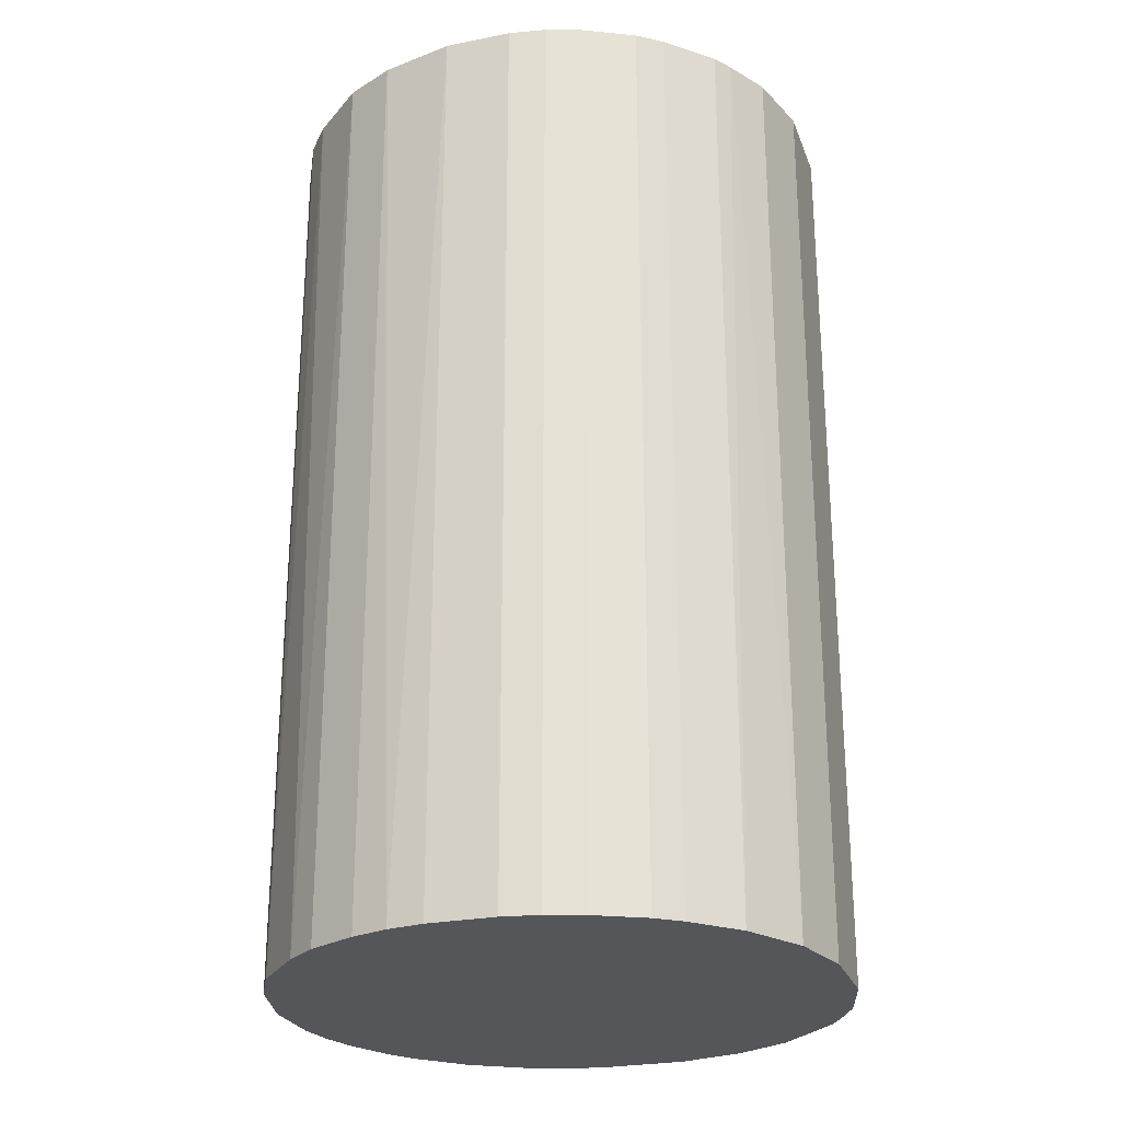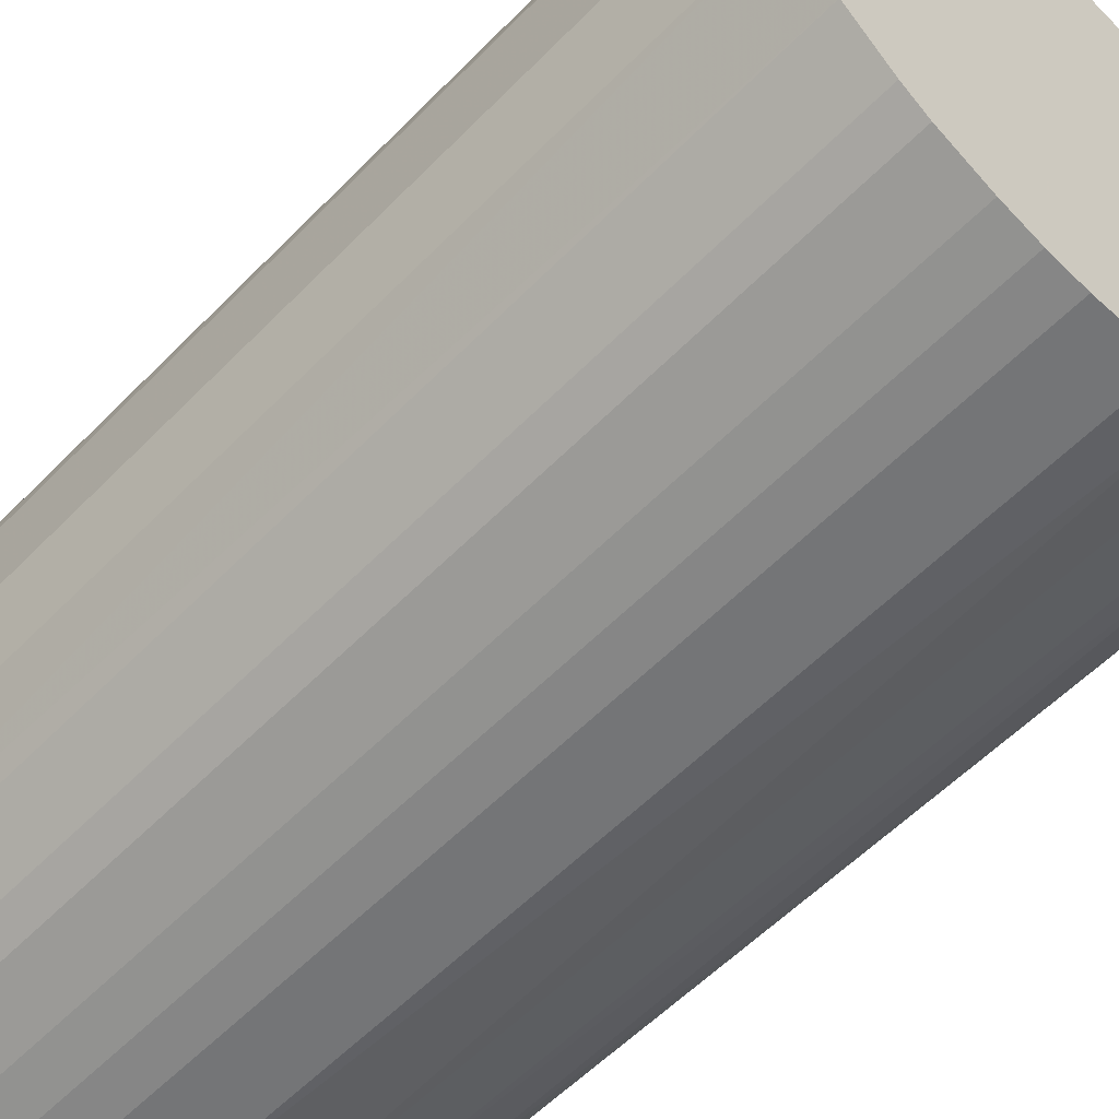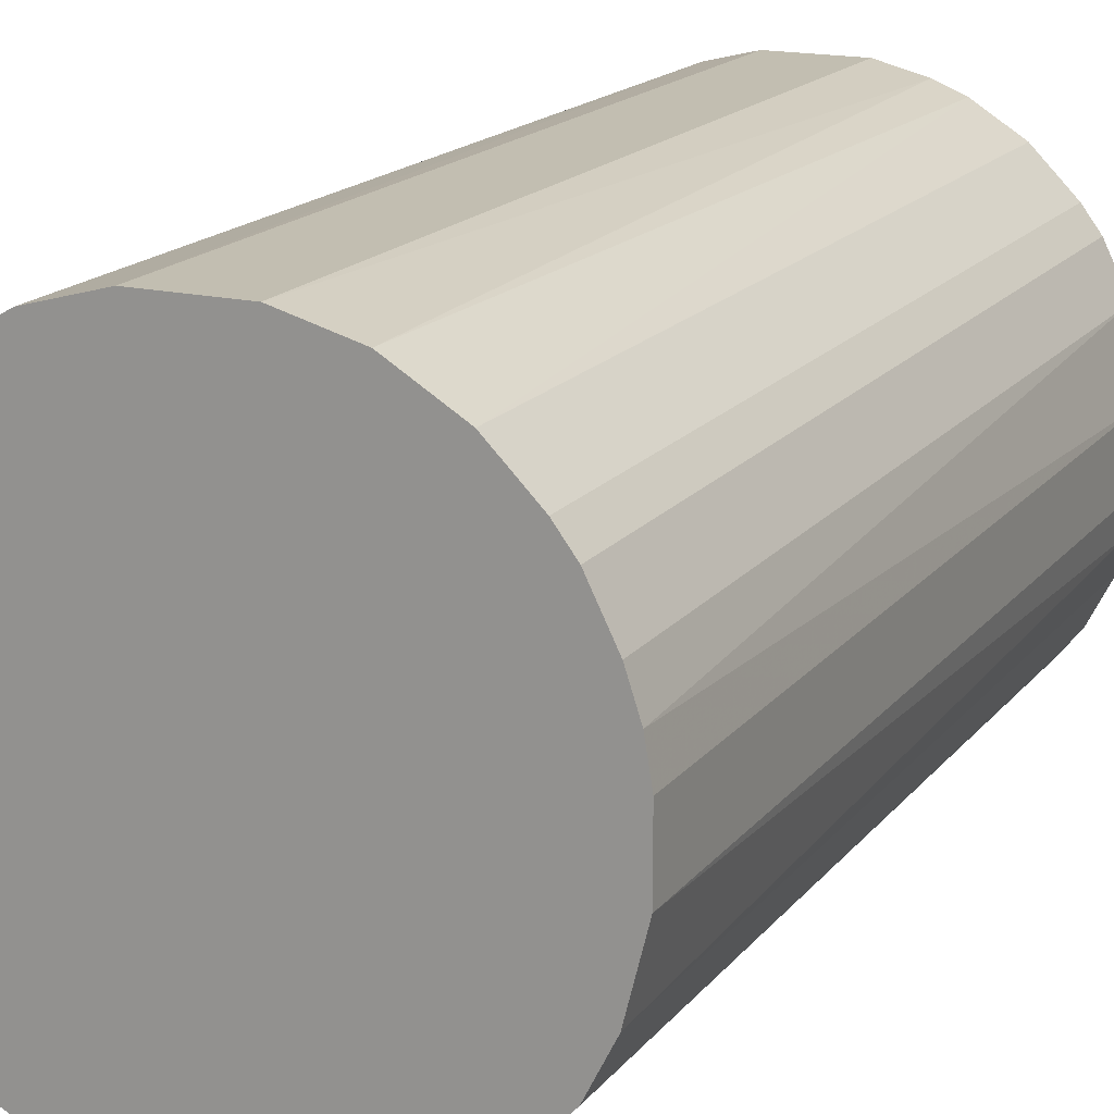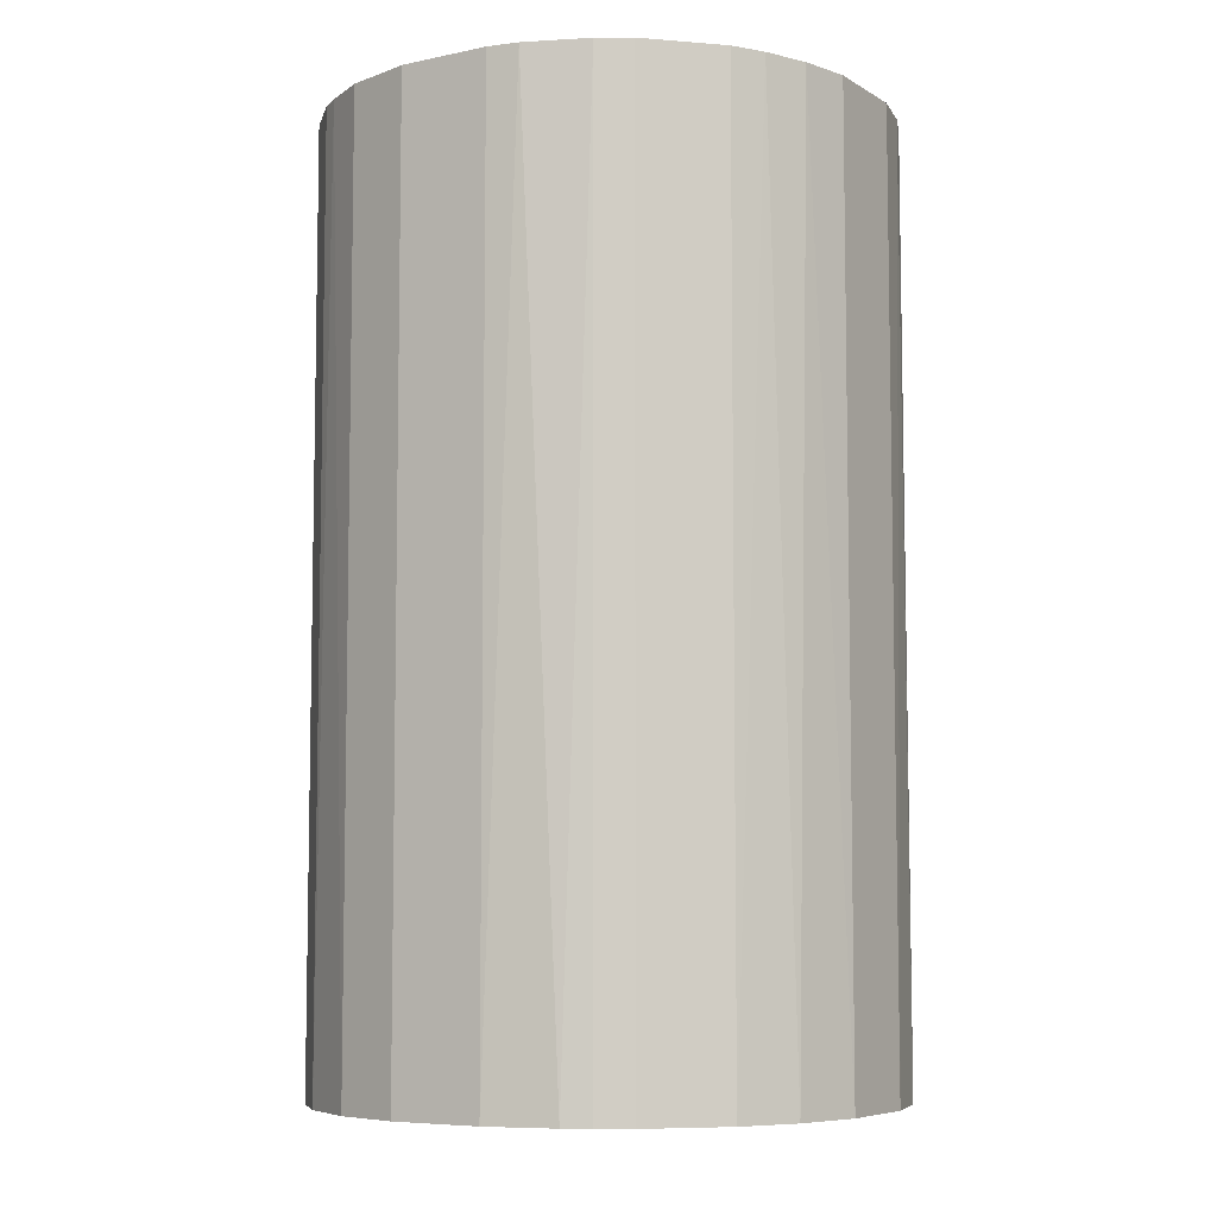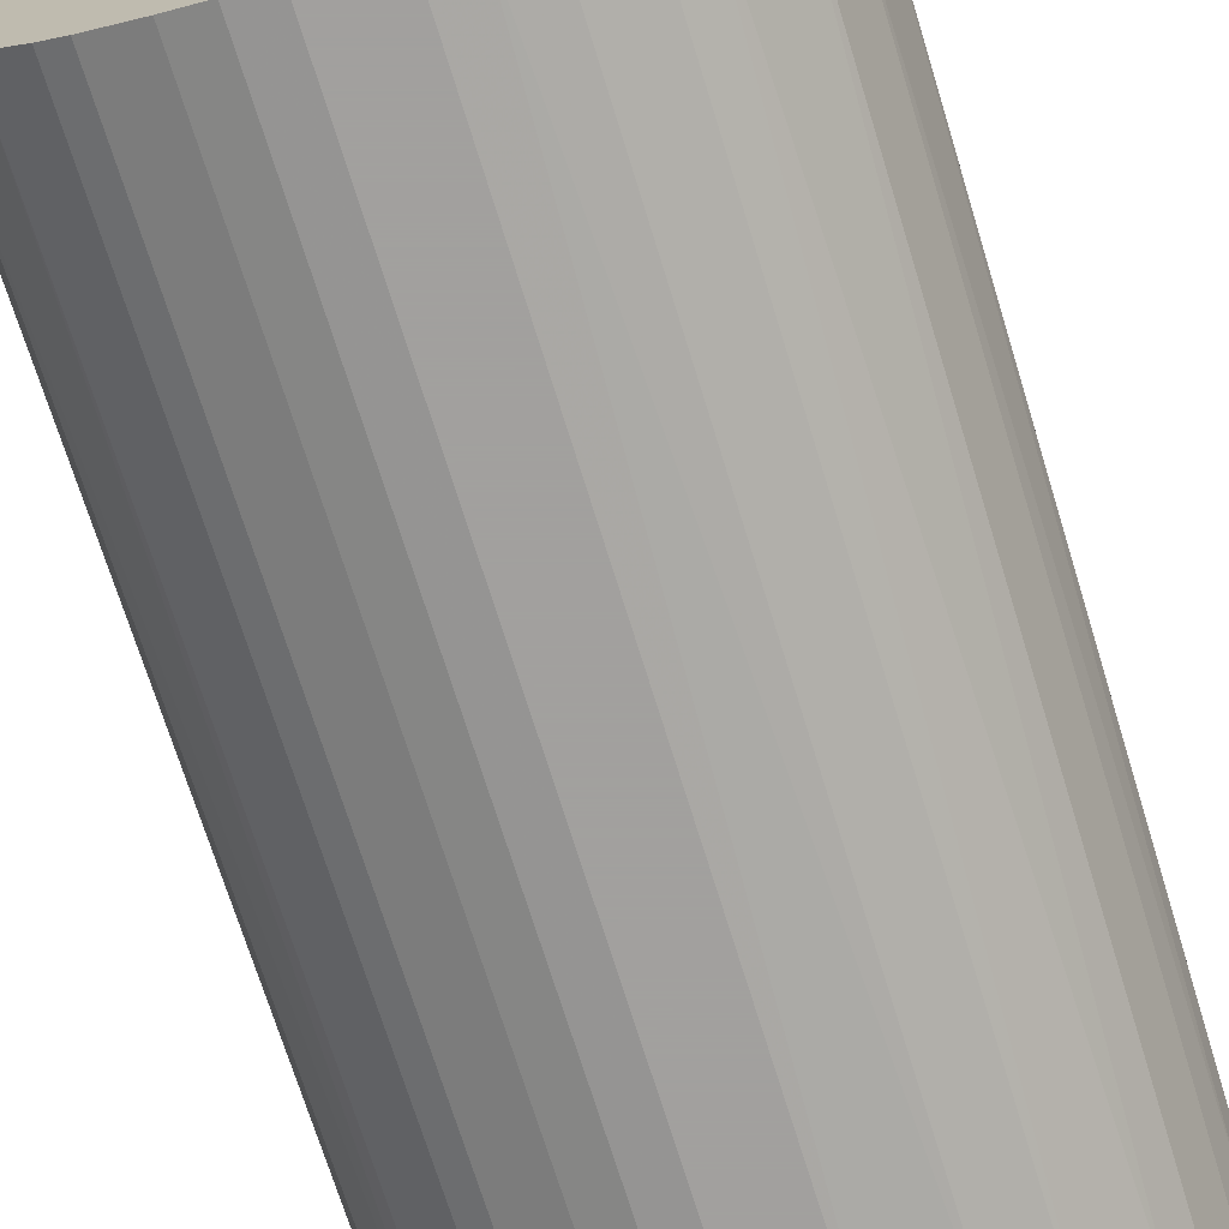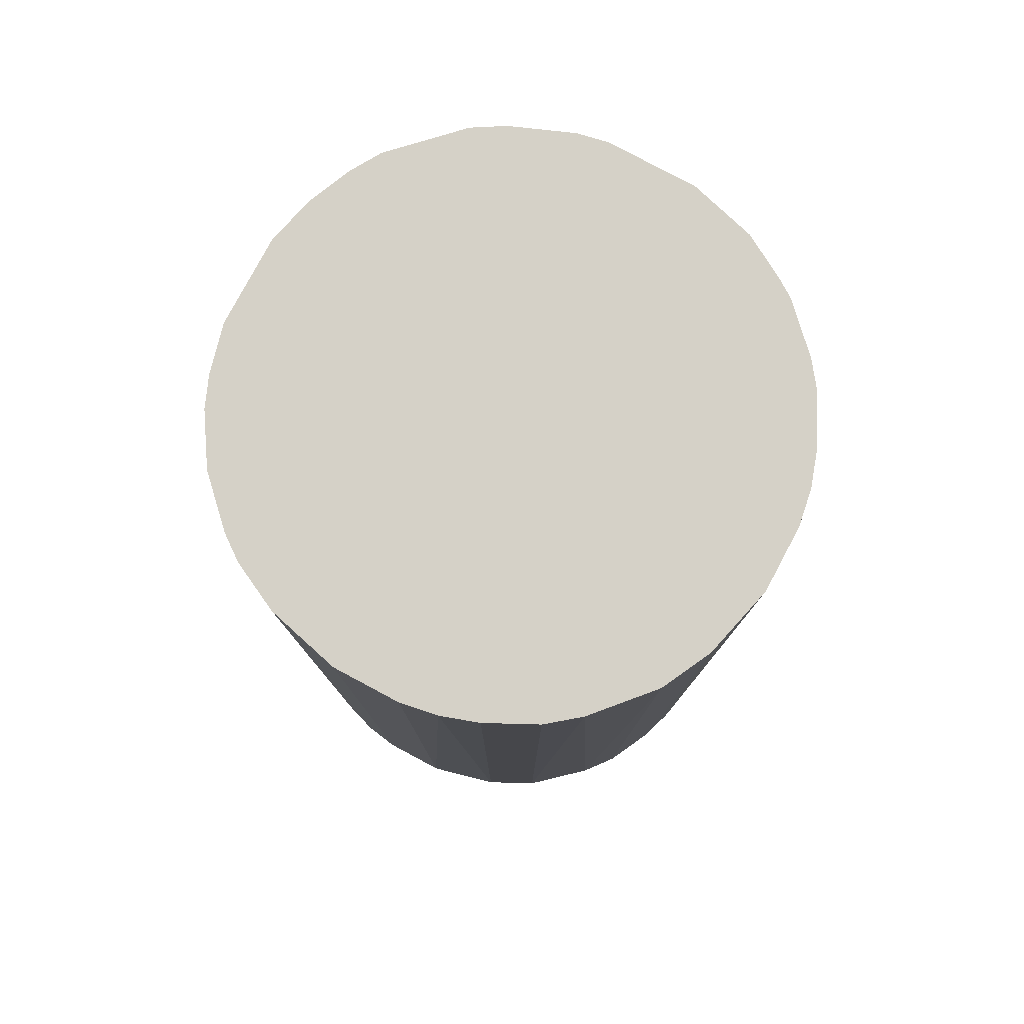
<metadata>
{"format":"obj","ext":"obj","renderer":"f3d","projection":"perspective","resolution":1024,"background":"white","views":[{"elev":-25.6,"azim":17.7,"up":"+Z"},{"elev":-56.5,"azim":136.7,"up":"+Y"},{"elev":17.1,"azim":-154.5,"up":"+Y"},{"elev":-6.8,"azim":121.7,"up":"+Z"},{"elev":-71.9,"azim":-162.8,"up":"+Y"},{"elev":79.3,"azim":-61.9,"up":"+Z"}]}
</metadata>
<code>
o convex_0
v 0.008017 0.02259 0.03957
v -0.002915 -0.02374 -0.03957
v -0.006036 -0.02322 -0.03957
v 0.003847 0.02364 -0.03957
v -0.02374 0.002808 0.03957
v 0.01999 -0.01333 0.03957
v 0.02364 0.003847 -0.03957
v -0.0201 0.01322 -0.03957
v -0.009162 -0.02218 0.03957
v -0.02218 -0.009162 -0.03957
v -0.01073 0.02155 0.03957
v 0.01322 -0.02009 -0.03957
v 0.02103 0.01166 0.03957
v 0.00593 -0.02322 0.03957
v 0.01426 0.01947 -0.03957
v -0.0201 -0.01333 0.03957
v -0.009686 0.02207 -0.03957
v 0.02207 -0.009681 -0.03957
v 0.02364 -0.003954 0.03957
v -0.01593 -0.01801 -0.03957
v -0.01853 0.0153 0.03957
v -0.02374 0.002808 -0.03957
v -0.003958 0.02364 0.03957
v 0.02103 0.01166 -0.03957
v -0.02322 -0.006036 0.03957
v 0.01322 -0.02009 0.03957
v 0.01426 0.01947 0.03957
v 0.00593 -0.02322 -0.03957
v 0.02311 0.006449 0.03957
v -0.01489 0.01894 -0.03957
v -0.02218 0.009055 0.03957
v -0.002915 -0.02374 0.03957
v 0.01895 -0.01489 -0.03957
v -0.01333 -0.02009 0.03957
v -0.003958 0.02364 -0.03957
v 0.02364 -0.003954 -0.03957
v -0.02374 -0.002915 -0.03957
v 0.01947 0.01426 -0.03957
v 0.009575 0.02207 -0.03957
v -0.01333 -0.02009 -0.03957
v 0.003847 0.02364 0.03957
v -0.0201 -0.01333 -0.03957
v -0.02322 0.005929 -0.03957
v 0.02207 -0.009681 0.03957
v 0.002808 -0.02374 0.03957
v -0.01489 0.01894 0.03957
v 0.01947 0.01426 0.03957
v 0.0153 -0.01853 0.03957
v -0.01801 -0.01593 0.03957
v 0.009055 -0.02218 0.03957
v 0.02364 0.003847 0.03957
v 0.02207 0.009575 -0.03957
v -0.02374 -0.002915 0.03957
v 0.002808 -0.02374 -0.03957
v -0.009162 -0.02218 -0.03957
v 0.009055 -0.02218 -0.03957
v -0.02218 -0.009162 0.03957
v -0.02218 0.009055 -0.03957
v -0.0201 0.01322 0.03957
v -0.008123 0.02259 0.03957
v 0.01166 0.02103 0.03957
v -0.01853 0.0153 -0.03957
v 0.01895 -0.01489 0.03957
v 0.0153 -0.01853 -0.03957
f 33 48 64
f 2 3 4
f 1 5 6
f 2 4 7
f 4 3 8
f 6 5 9
f 8 3 10
f 5 1 11
f 2 7 12
f 1 6 13
f 6 9 14
f 7 4 15
f 9 5 16
f 4 8 17
f 12 7 18
f 13 6 19
f 10 3 20
f 5 11 21
f 8 10 22
f 11 1 23
f 7 15 24
f 16 5 25
f 6 14 26
f 1 13 27
f 2 12 28
f 13 19 29
f 17 8 30
f 11 17 30
f 5 21 31
f 3 2 32
f 9 3 32
f 14 9 32
f 18 6 33
f 12 18 33
f 9 16 34
f 4 17 35
f 23 4 35
f 18 7 36
f 7 19 36
f 19 18 36
f 5 22 37
f 22 10 37
f 10 25 37
f 13 24 38
f 24 15 38
f 15 27 38
f 4 1 39
f 15 4 39
f 20 3 40
f 9 34 40
f 34 20 40
f 1 4 41
f 23 1 41
f 4 23 41
f 16 10 42
f 10 20 42
f 22 5 43
f 8 22 43
f 5 31 43
f 6 18 44
f 19 6 44
f 18 19 44
f 28 14 45
f 32 2 45
f 14 32 45
f 21 11 46
f 11 30 46
f 30 21 46
f 27 13 47
f 13 38 47
f 38 27 47
f 6 26 48
f 26 12 48
f 34 16 49
f 20 34 49
f 16 42 49
f 42 20 49
f 12 26 50
f 26 14 50
f 14 28 50
f 19 7 51
f 29 19 51
f 7 29 51
f 7 24 52
f 24 13 52
f 13 29 52
f 29 7 52
f 25 5 53
f 5 37 53
f 37 25 53
f 2 28 54
f 45 2 54
f 28 45 54
f 3 9 55
f 40 3 55
f 9 40 55
f 28 12 56
f 12 50 56
f 50 28 56
f 10 16 57
f 16 25 57
f 25 10 57
f 31 8 58
f 8 43 58
f 43 31 58
f 21 8 59
f 31 21 59
f 8 31 59
f 17 11 60
f 11 23 60
f 35 17 60
f 23 35 60
f 1 27 61
f 27 15 61
f 39 1 61
f 15 39 61
f 8 21 62
f 30 8 62
f 21 30 62
f 33 6 63
f 6 48 63
f 48 33 63
f 12 33 64
f 48 12 64

</code>
